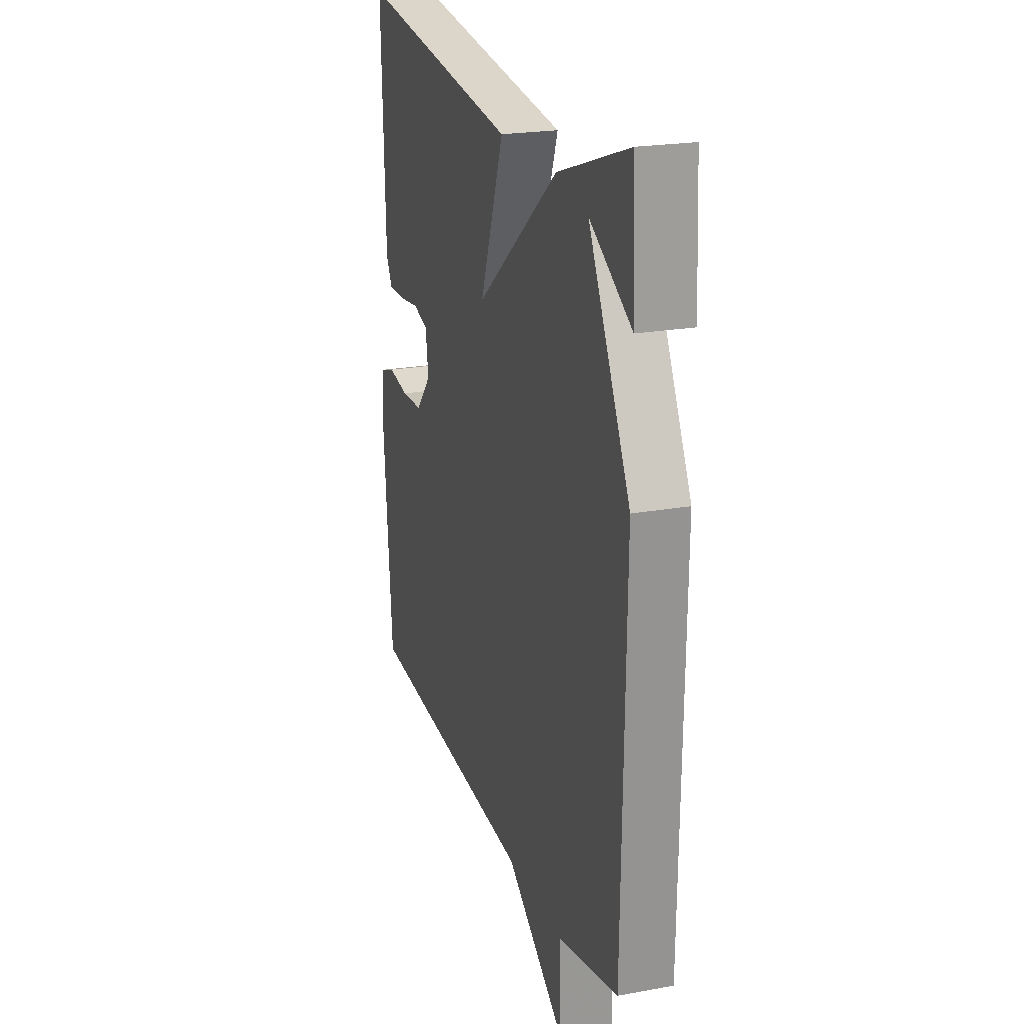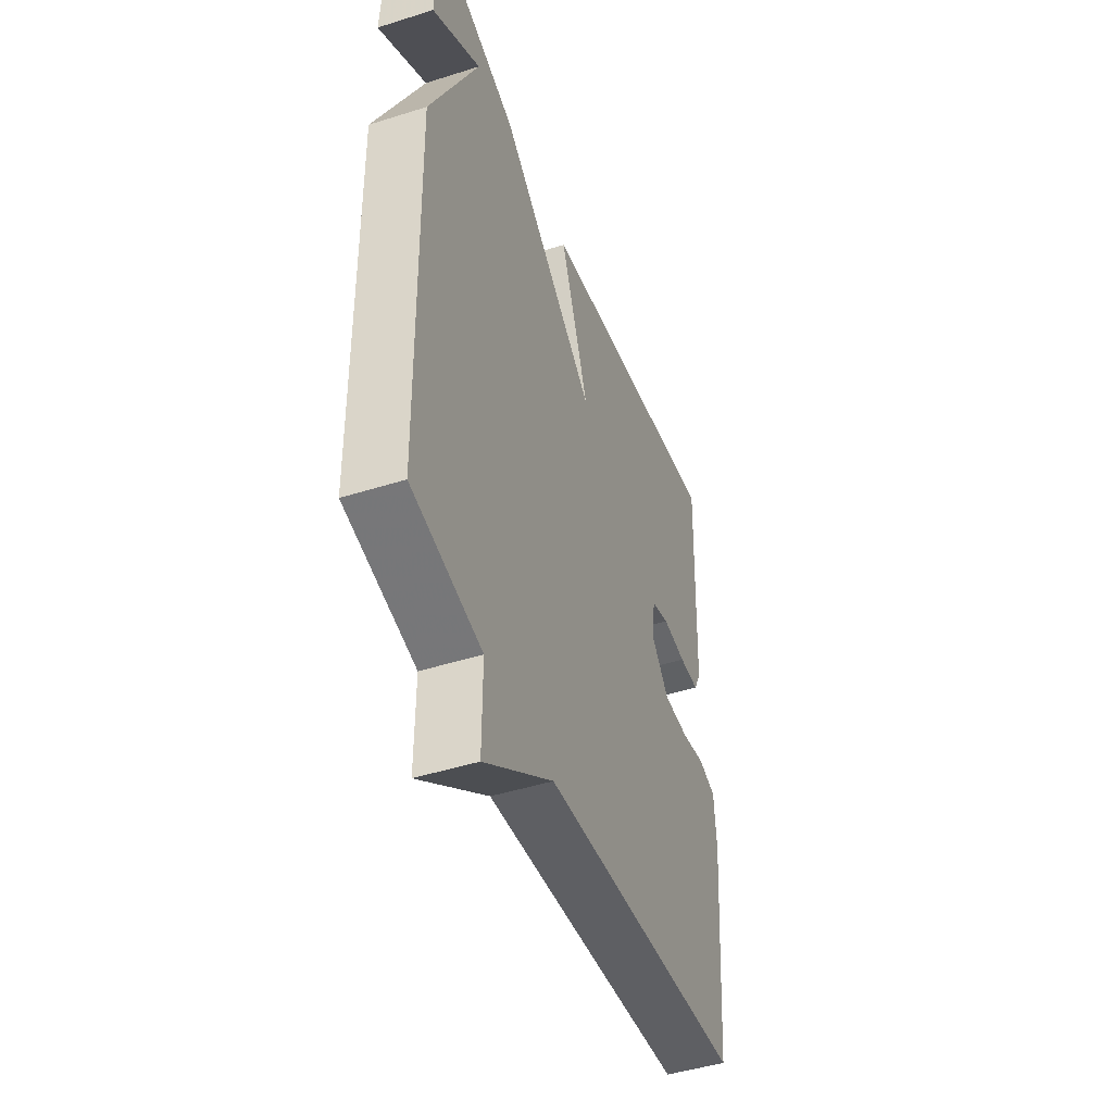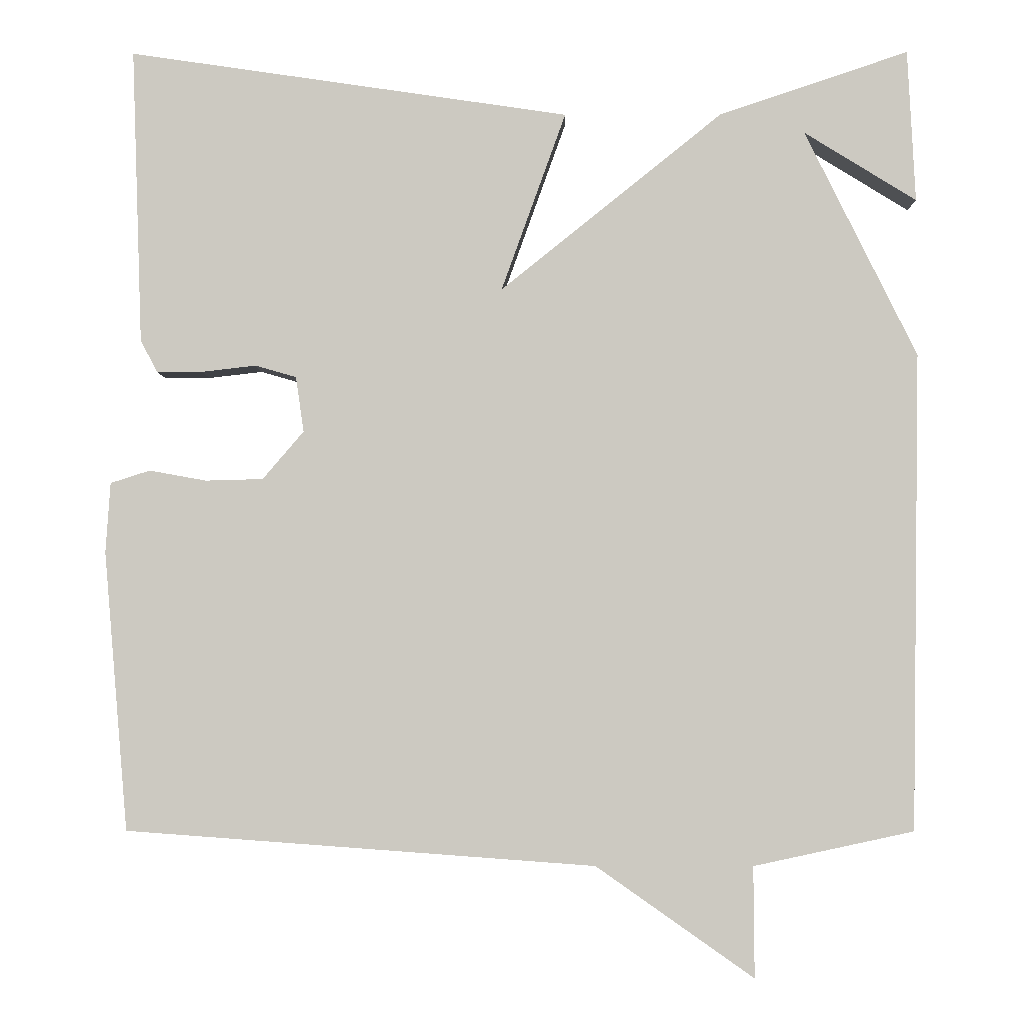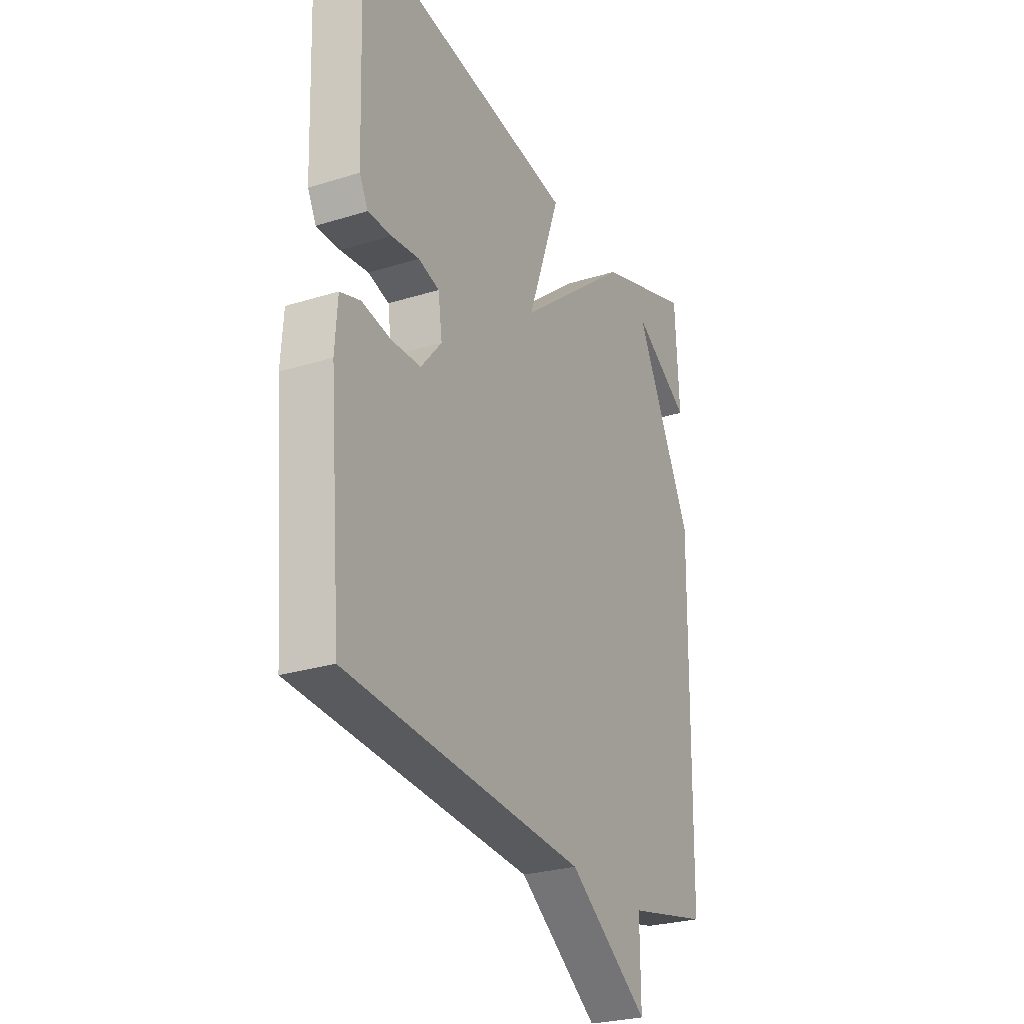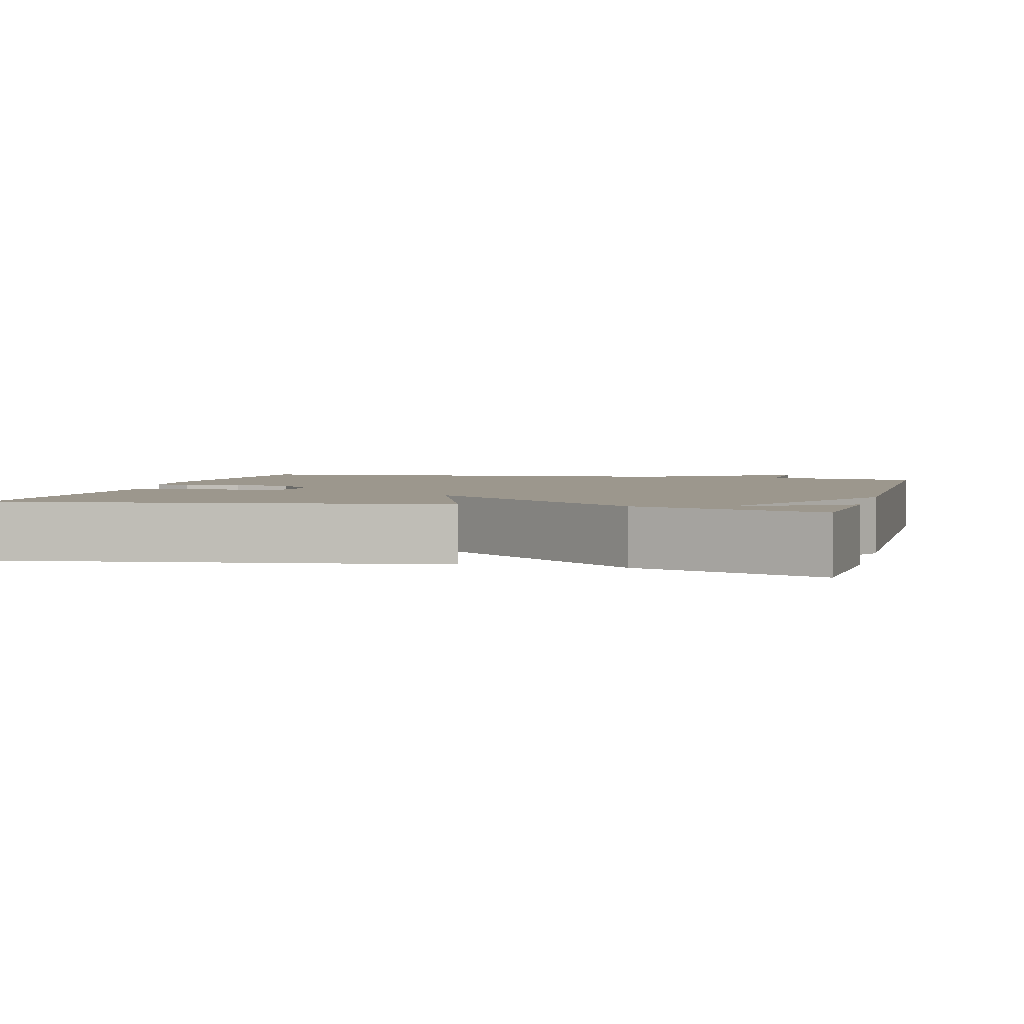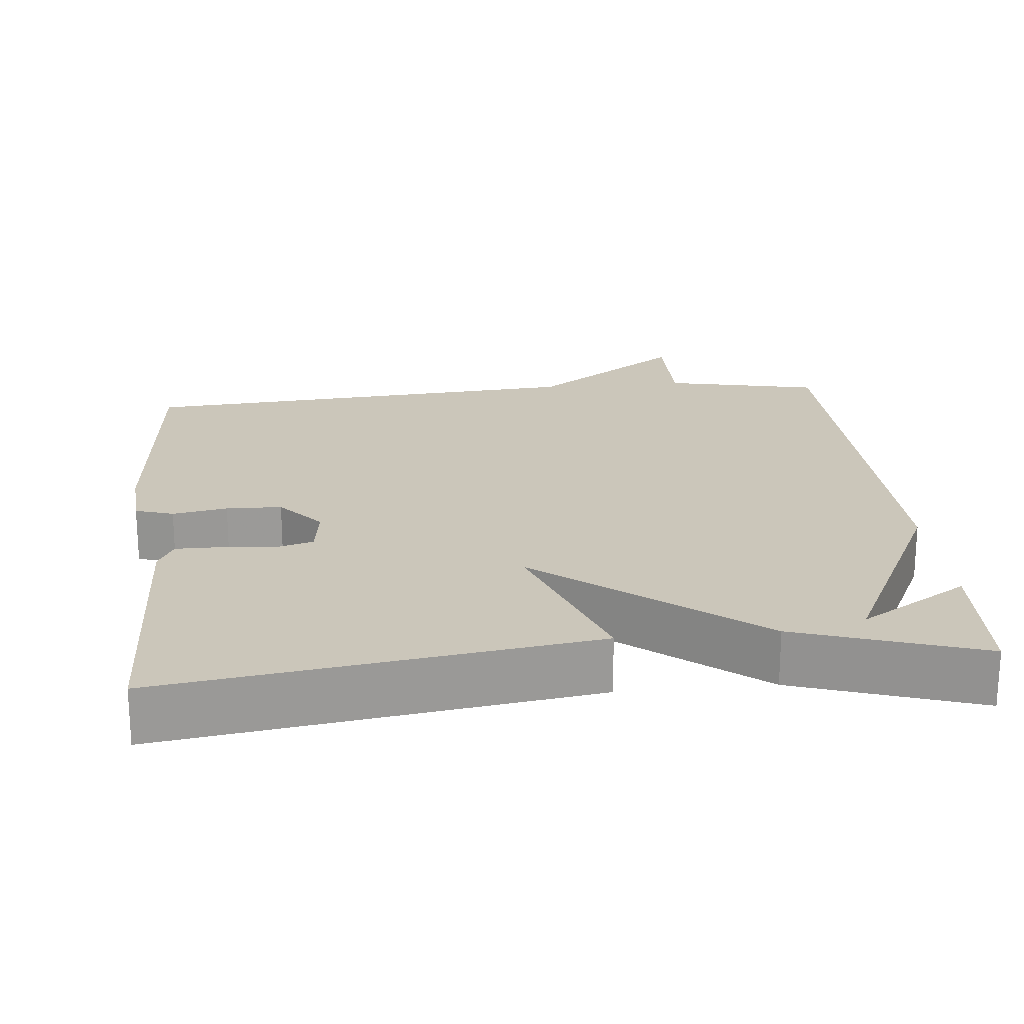
<metadata>
{"format":"obj","ext":"obj","renderer":"f3d","projection":"perspective","resolution":1024,"background":"white","views":[{"elev":21.7,"azim":72.2,"up":"+Z"},{"elev":-46.2,"azim":109.9,"up":"+Z"},{"elev":-3.2,"azim":0.5,"up":"+Z"},{"elev":-26.8,"azim":-64.0,"up":"+Z"},{"elev":2.9,"azim":14.6,"up":"+Y"},{"elev":21.1,"azim":-5.7,"up":"+Y"}]}
</metadata>
<code>
v -0.5 0.07 -0.5
v -0.53 0.07 -0.146
v -0.524 0.07 -0.057
v -0.474 0.07 -0.041
v -0.402 0.07 -0.054
v -0.329 0.07 -0.052
v -0.277 0.07 0.009
v -0.287 0.07 0.079
v -0.339 0.07 0.094
v -0.408 0.07 0.086
v -0.466 0.07 0.086
v -0.487 0.07 0.127
v -0.5 0.07 0.5
v 0.059 0.07 0.419
v -0.023 0.07 0.192
v 0.259 0.07 0.419
v 0.5 0.07 0.5
v 0.51 0.07 0.307
v 0.367 0.07 0.395
v 0.51 0.07 0.107
v 0.5 0.07 -0.5
v 0.296 0.07 -0.544
v 0.297 0.07 -0.685
v 0.096 0.07 -0.544
v -0.5 0 -0.5
v -0.53 0 -0.146
v -0.524 0 -0.057
v -0.474 0 -0.041
v -0.402 0 -0.054
v -0.329 0 -0.052
v -0.277 0 0.009
v -0.287 0 0.079
v -0.339 0 0.094
v -0.408 0 0.086
v -0.466 0 0.086
v -0.487 0 0.127
v -0.5 0 0.5
v 0.059 0 0.419
v -0.023 0 0.192
v 0.259 0 0.419
v 0.5 0 0.5
v 0.51 0 0.307
v 0.367 0 0.395
v 0.51 0 0.107
v 0.5 0 -0.5
v 0.296 0 -0.544
v 0.297 0 -0.685
v 0.096 0 -0.544
f 22 23 24
f 22 24 1
f 21 22 1
f 20 21 1
f 19 20 1
f 17 18 19
f 15 16 17 19
f 15 19 1
f 13 14 15
f 12 13 15
f 11 12 15
f 10 11 15
f 9 10 15
f 8 9 15
f 7 8 15
f 6 7 15 1
f 5 6 1 2
f 2 3 4 5
f 48 47 46
f 25 48 46
f 25 46 45
f 25 45 44
f 25 44 43
f 43 42 41
f 43 41 40 39
f 25 43 39
f 39 38 37
f 39 37 36
f 39 36 35
f 39 35 34
f 39 34 33
f 39 33 32
f 39 32 31
f 25 39 31 30
f 26 25 30 29
f 29 28 27 26
f 1 25 26 2
f 2 26 27 3
f 3 27 28 4
f 4 28 29 5
f 5 29 30 6
f 6 30 31 7
f 7 31 32 8
f 8 32 33 9
f 9 33 34 10
f 10 34 35 11
f 11 35 36 12
f 12 36 37 13
f 13 37 38 14
f 14 38 39 15
f 15 39 40 16
f 16 40 41 17
f 17 41 42 18
f 18 42 43 19
f 19 43 44 20
f 20 44 45 21
f 21 45 46 22
f 22 46 47 23
f 23 47 48 24
f 24 48 25 1

</code>
